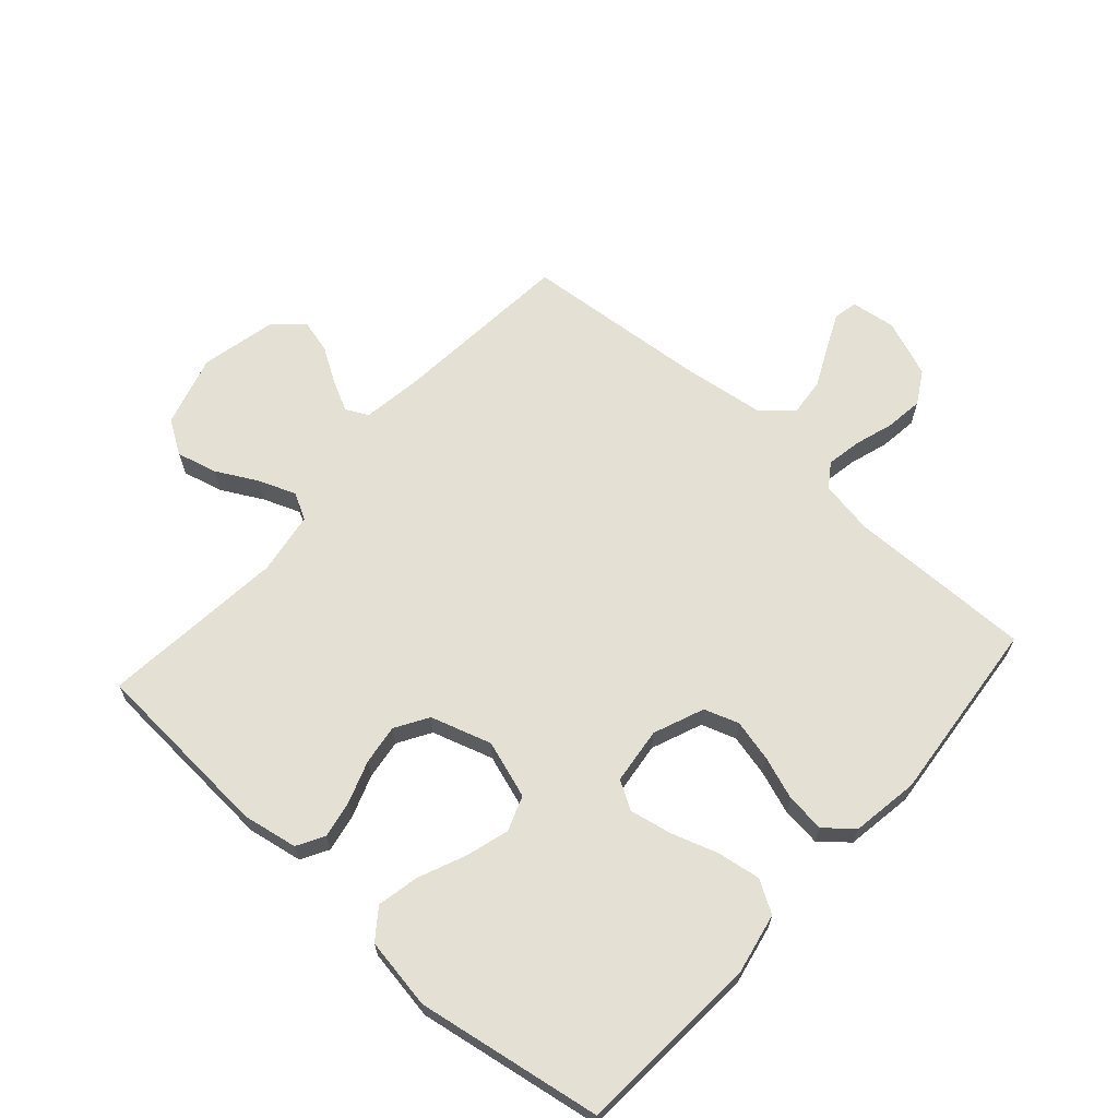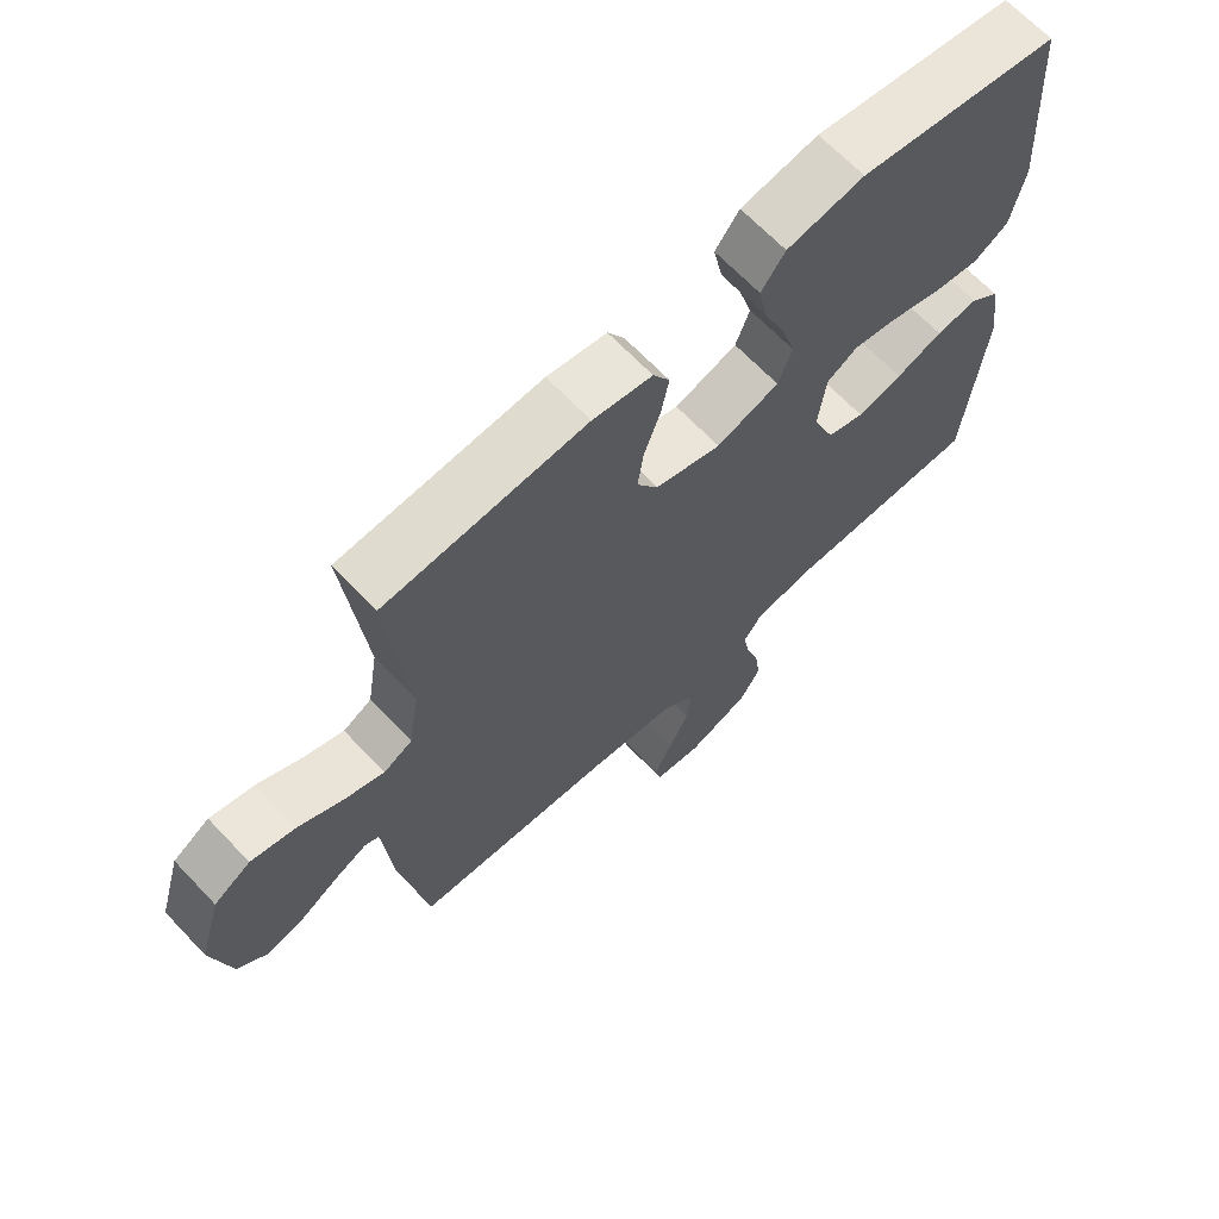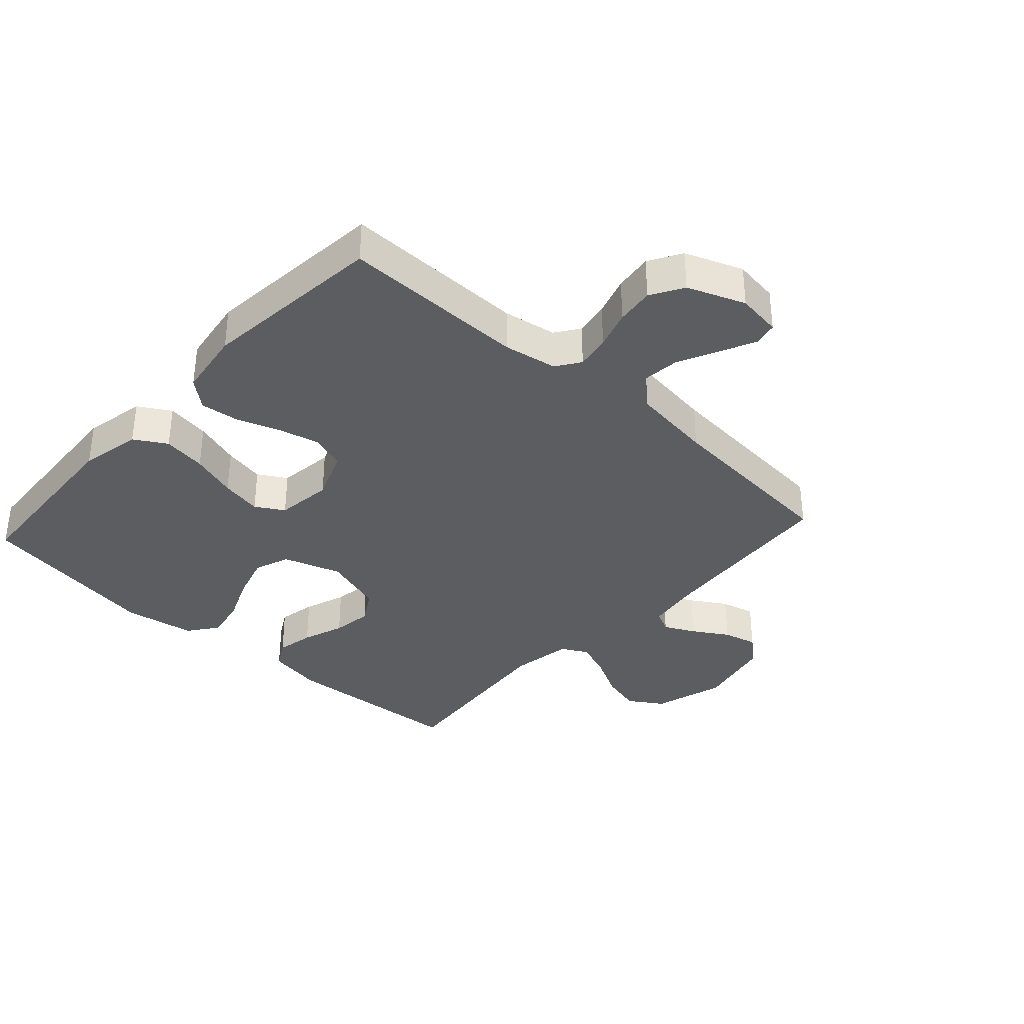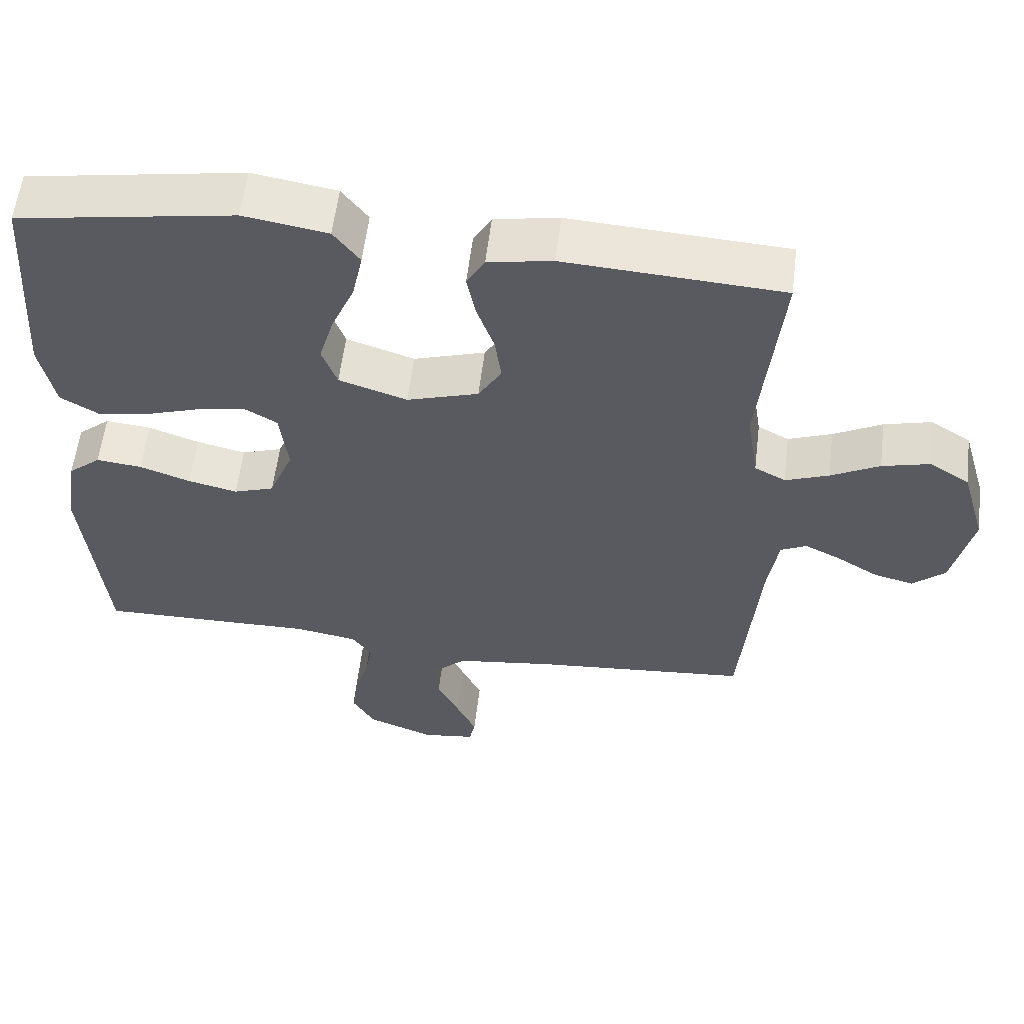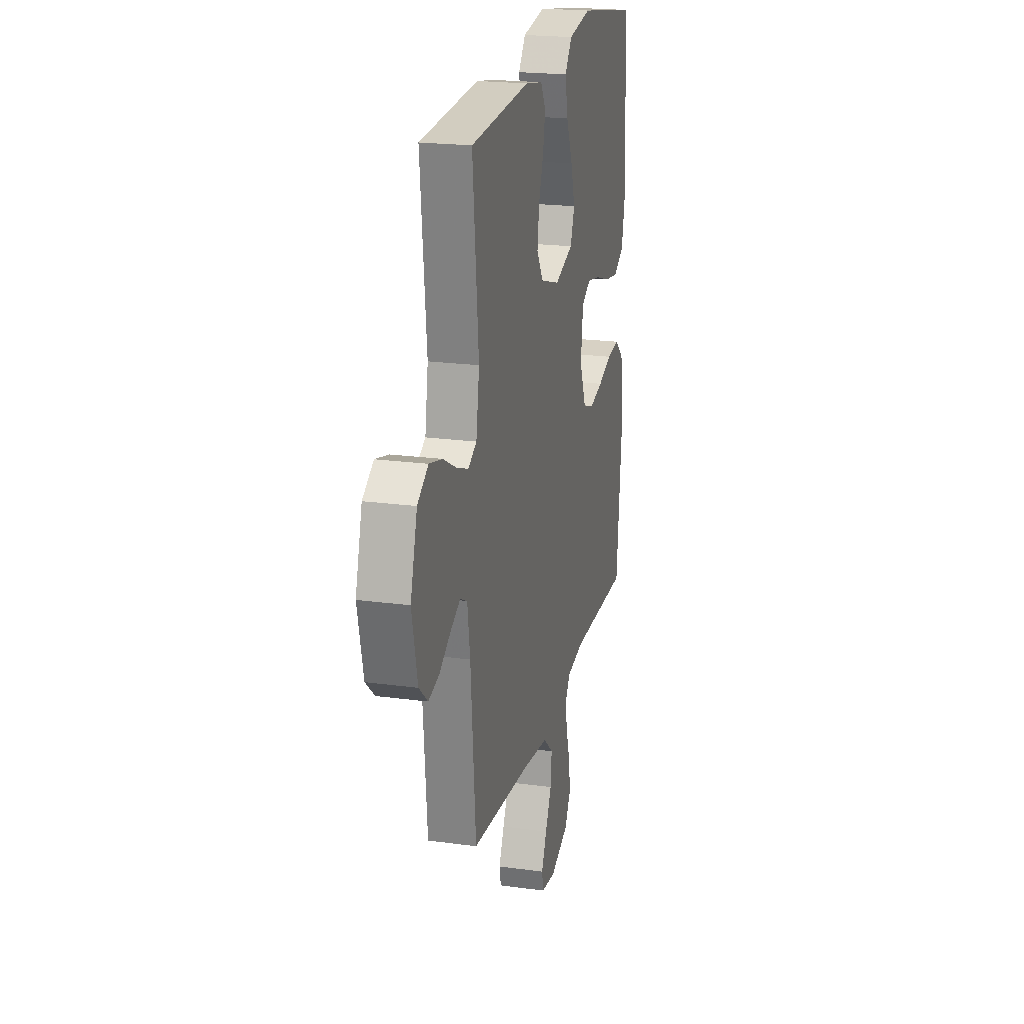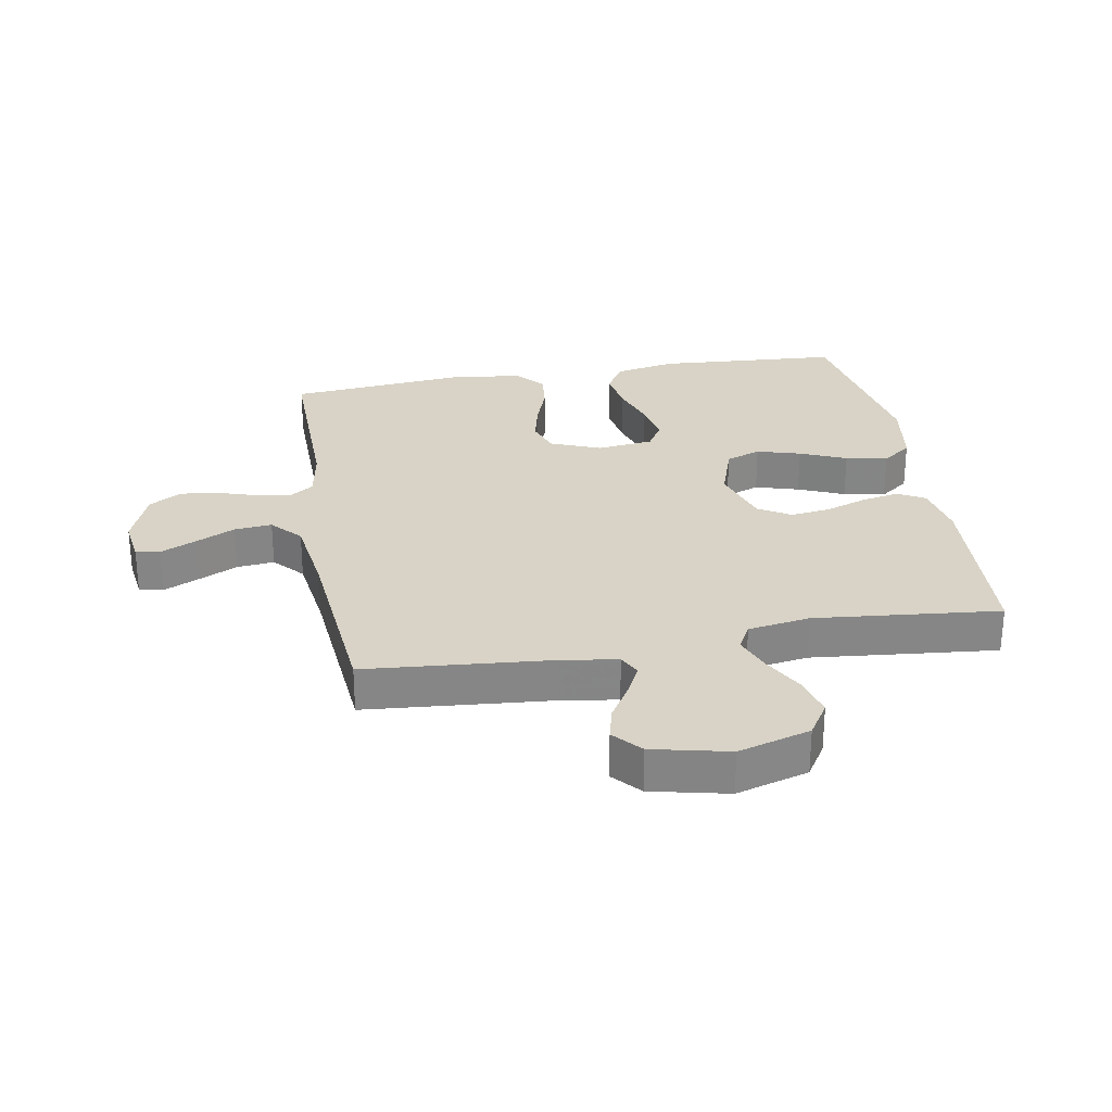
<metadata>
{"format":"obj","ext":"obj","renderer":"f3d","projection":"perspective","resolution":1024,"background":"white","views":[{"elev":65.7,"azim":41.8,"up":"+Y"},{"elev":66.9,"azim":-43.5,"up":"+Z"},{"elev":-35.4,"azim":137.6,"up":"+Y"},{"elev":57.6,"azim":-173.1,"up":"+Z"},{"elev":21.3,"azim":-76.4,"up":"+Z"},{"elev":28.2,"azim":-100.0,"up":"+Y"}]}
</metadata>
<code>
v 0.5 0.07 -0.5
v 0.2 0.07 -0.496
v 0.113 0.07 -0.511
v 0.086 0.07 -0.55
v 0.096 0.07 -0.606
v 0.116 0.07 -0.669
v 0.124 0.07 -0.731
v 0.093 0.07 -0.784
v 0 0.07 -0.82
v -0.073 0.07 -0.81
v -0.081 0.07 -0.771
v -0.054 0.07 -0.713
v -0.023 0.07 -0.649
v -0.017 0.07 -0.588
v -0.066 0.07 -0.544
v -0.2 0.07 -0.526
v -0.5 0.07 -0.5
v -0.526 0.07 -0.2
v -0.54 0.07 -0.108
v -0.576 0.07 -0.09
v -0.626 0.07 -0.115
v -0.683 0.07 -0.15
v -0.738 0.07 -0.164
v -0.783 0.07 -0.124
v -0.811 0.07 0
v -0.777 0.07 0.117
v -0.722 0.07 0.152
v -0.656 0.07 0.135
v -0.589 0.07 0.099
v -0.529 0.07 0.076
v -0.486 0.07 0.099
v -0.47 0.07 0.2
v -0.5 0.07 0.5
v -0.2 0.07 0.519
v -0.111 0.07 0.503
v -0.086 0.07 0.459
v -0.098 0.07 0.398
v -0.122 0.07 0.33
v -0.131 0.07 0.265
v -0.099 0.07 0.212
v 0 0.07 0.181
v 0.094 0.07 0.212
v 0.115 0.07 0.269
v 0.094 0.07 0.34
v 0.062 0.07 0.415
v 0.048 0.07 0.483
v 0.084 0.07 0.531
v 0.2 0.07 0.55
v 0.5 0.07 0.5
v 0.52 0.07 0.2
v 0.5 0.07 0.101
v 0.448 0.07 0.07
v 0.377 0.07 0.081
v 0.301 0.07 0.106
v 0.234 0.07 0.119
v 0.188 0.07 0.092
v 0.177 0.07 0
v 0.21 0.07 -0.082
v 0.266 0.07 -0.101
v 0.334 0.07 -0.085
v 0.404 0.07 -0.06
v 0.467 0.07 -0.053
v 0.512 0.07 -0.091
v 0.529 0.07 -0.2
v 0.5 0 -0.5
v 0.2 0 -0.496
v 0.113 0 -0.511
v 0.086 0 -0.55
v 0.096 0 -0.606
v 0.116 0 -0.669
v 0.124 0 -0.731
v 0.093 0 -0.784
v 0 0 -0.82
v -0.073 0 -0.81
v -0.081 0 -0.771
v -0.054 0 -0.713
v -0.023 0 -0.649
v -0.017 0 -0.588
v -0.066 0 -0.544
v -0.2 0 -0.526
v -0.5 0 -0.5
v -0.526 0 -0.2
v -0.54 0 -0.108
v -0.576 0 -0.09
v -0.626 0 -0.115
v -0.683 0 -0.15
v -0.738 0 -0.164
v -0.783 0 -0.124
v -0.811 0 0
v -0.777 0 0.117
v -0.722 0 0.152
v -0.656 0 0.135
v -0.589 0 0.099
v -0.529 0 0.076
v -0.486 0 0.099
v -0.47 0 0.2
v -0.5 0 0.5
v -0.2 0 0.519
v -0.111 0 0.503
v -0.086 0 0.459
v -0.098 0 0.398
v -0.122 0 0.33
v -0.131 0 0.265
v -0.099 0 0.212
v 0 0 0.181
v 0.094 0 0.212
v 0.115 0 0.269
v 0.094 0 0.34
v 0.062 0 0.415
v 0.048 0 0.483
v 0.084 0 0.531
v 0.2 0 0.55
v 0.5 0 0.5
v 0.52 0 0.2
v 0.5 0 0.101
v 0.448 0 0.07
v 0.377 0 0.081
v 0.301 0 0.106
v 0.234 0 0.119
v 0.188 0 0.092
v 0.177 0 0
v 0.21 0 -0.082
v 0.266 0 -0.101
v 0.334 0 -0.085
v 0.404 0 -0.06
v 0.467 0 -0.053
v 0.512 0 -0.091
v 0.529 0 -0.2
f 63 64 1 2
f 60 61 62 63
f 59 60 63 2
f 58 59 2 3
f 57 58 3 4
f 56 57 4
f 51 52 53 54
f 51 54 55
f 50 51 55
f 49 50 55
f 48 49 55 56
f 44 45 46 47
f 43 44 47 48
f 35 36 37 38
f 35 38 39
f 32 33 34 35
f 31 32 35 39
f 30 31 39 40
f 26 27 28 29
f 26 29 30
f 25 26 30
f 24 25 30
f 21 22 23 24
f 20 21 24 30
f 19 20 30 40
f 16 17 18
f 15 16 18 19
f 14 15 19 40
f 10 11 12 13
f 8 9 10 13
f 8 13 14
f 5 6 7 8
f 4 5 8 14
f 43 48 56 4
f 4 14 40 41
f 4 41 42
f 4 42 43
f 66 65 128 127
f 127 126 125 124
f 66 127 124 123
f 67 66 123 122
f 68 67 122 121
f 68 121 120
f 118 117 116 115
f 119 118 115
f 119 115 114
f 119 114 113
f 120 119 113 112
f 111 110 109 108
f 112 111 108 107
f 102 101 100 99
f 103 102 99
f 99 98 97 96
f 103 99 96 95
f 104 103 95 94
f 93 92 91 90
f 94 93 90
f 94 90 89
f 94 89 88
f 88 87 86 85
f 94 88 85 84
f 104 94 84 83
f 82 81 80
f 83 82 80 79
f 104 83 79 78
f 77 76 75 74
f 77 74 73 72
f 78 77 72
f 72 71 70 69
f 78 72 69 68
f 68 120 112 107
f 105 104 78 68
f 106 105 68
f 107 106 68
f 1 65 66 2
f 2 66 67 3
f 3 67 68 4
f 4 68 69 5
f 5 69 70 6
f 6 70 71 7
f 7 71 72 8
f 8 72 73 9
f 9 73 74 10
f 10 74 75 11
f 11 75 76 12
f 12 76 77 13
f 13 77 78 14
f 14 78 79 15
f 15 79 80 16
f 16 80 81 17
f 17 81 82 18
f 18 82 83 19
f 19 83 84 20
f 20 84 85 21
f 21 85 86 22
f 22 86 87 23
f 23 87 88 24
f 24 88 89 25
f 25 89 90 26
f 26 90 91 27
f 27 91 92 28
f 28 92 93 29
f 29 93 94 30
f 30 94 95 31
f 31 95 96 32
f 32 96 97 33
f 33 97 98 34
f 34 98 99 35
f 35 99 100 36
f 36 100 101 37
f 37 101 102 38
f 38 102 103 39
f 39 103 104 40
f 40 104 105 41
f 41 105 106 42
f 42 106 107 43
f 43 107 108 44
f 44 108 109 45
f 45 109 110 46
f 46 110 111 47
f 47 111 112 48
f 48 112 113 49
f 49 113 114 50
f 50 114 115 51
f 51 115 116 52
f 52 116 117 53
f 53 117 118 54
f 54 118 119 55
f 55 119 120 56
f 56 120 121 57
f 57 121 122 58
f 58 122 123 59
f 59 123 124 60
f 60 124 125 61
f 61 125 126 62
f 62 126 127 63
f 63 127 128 64
f 64 128 65 1

</code>
